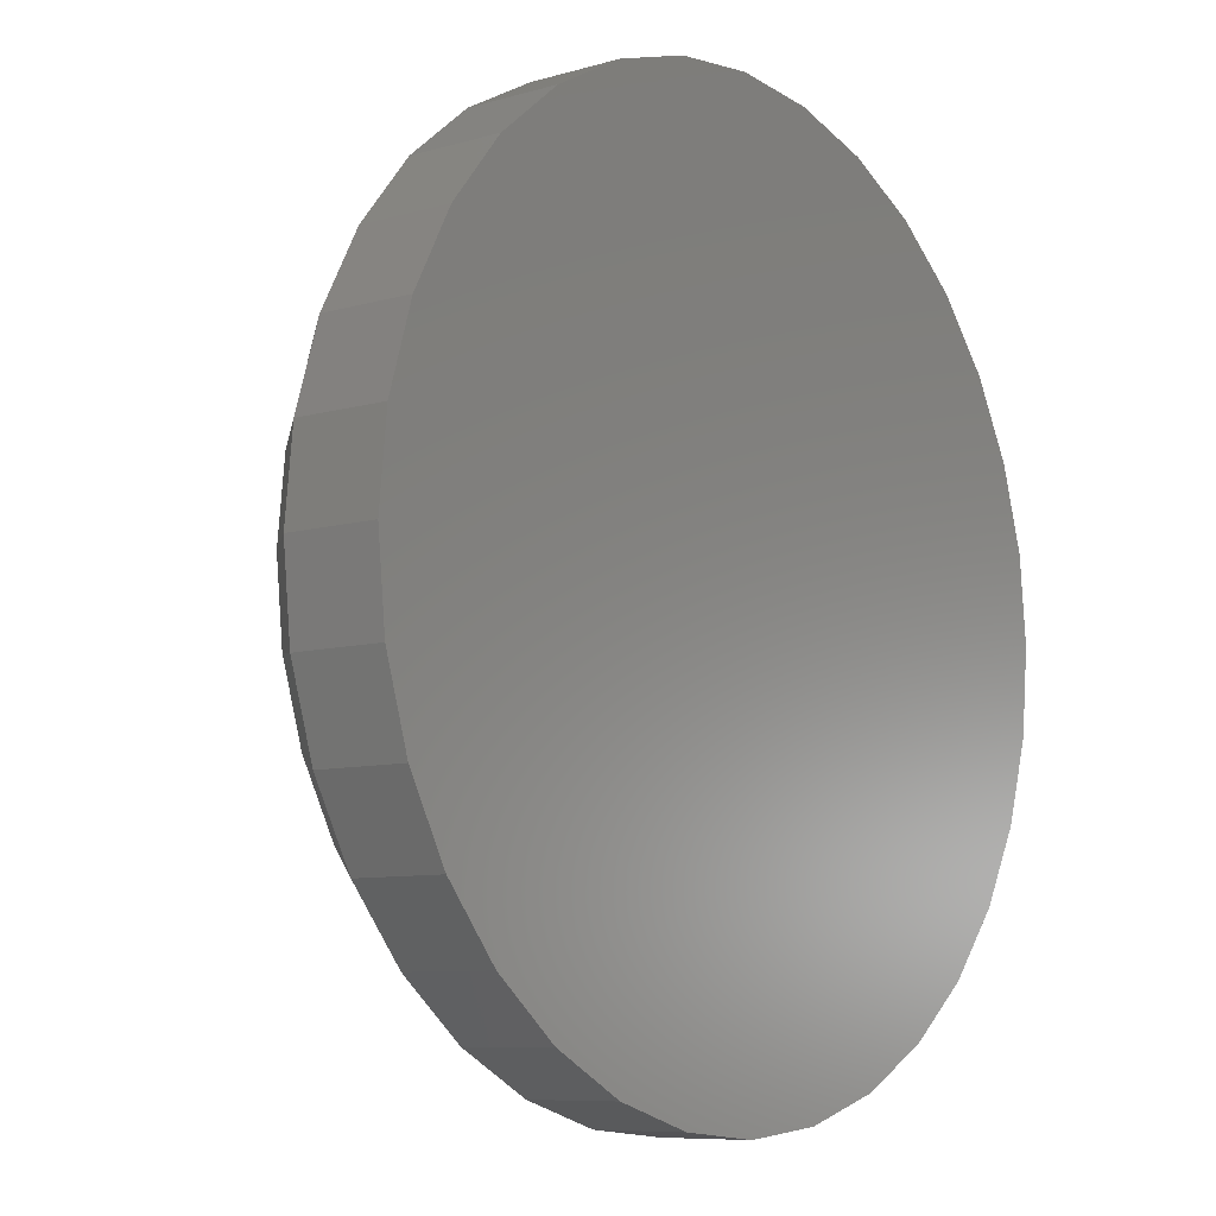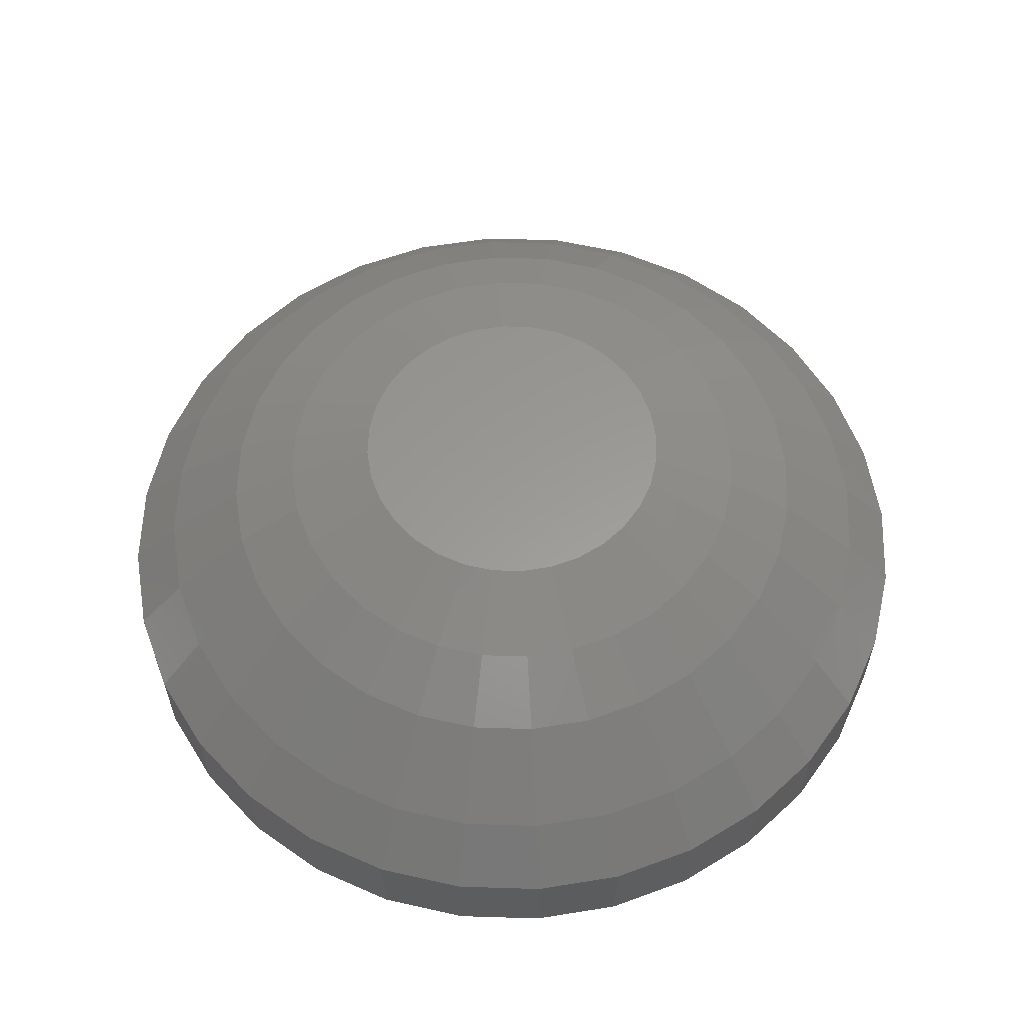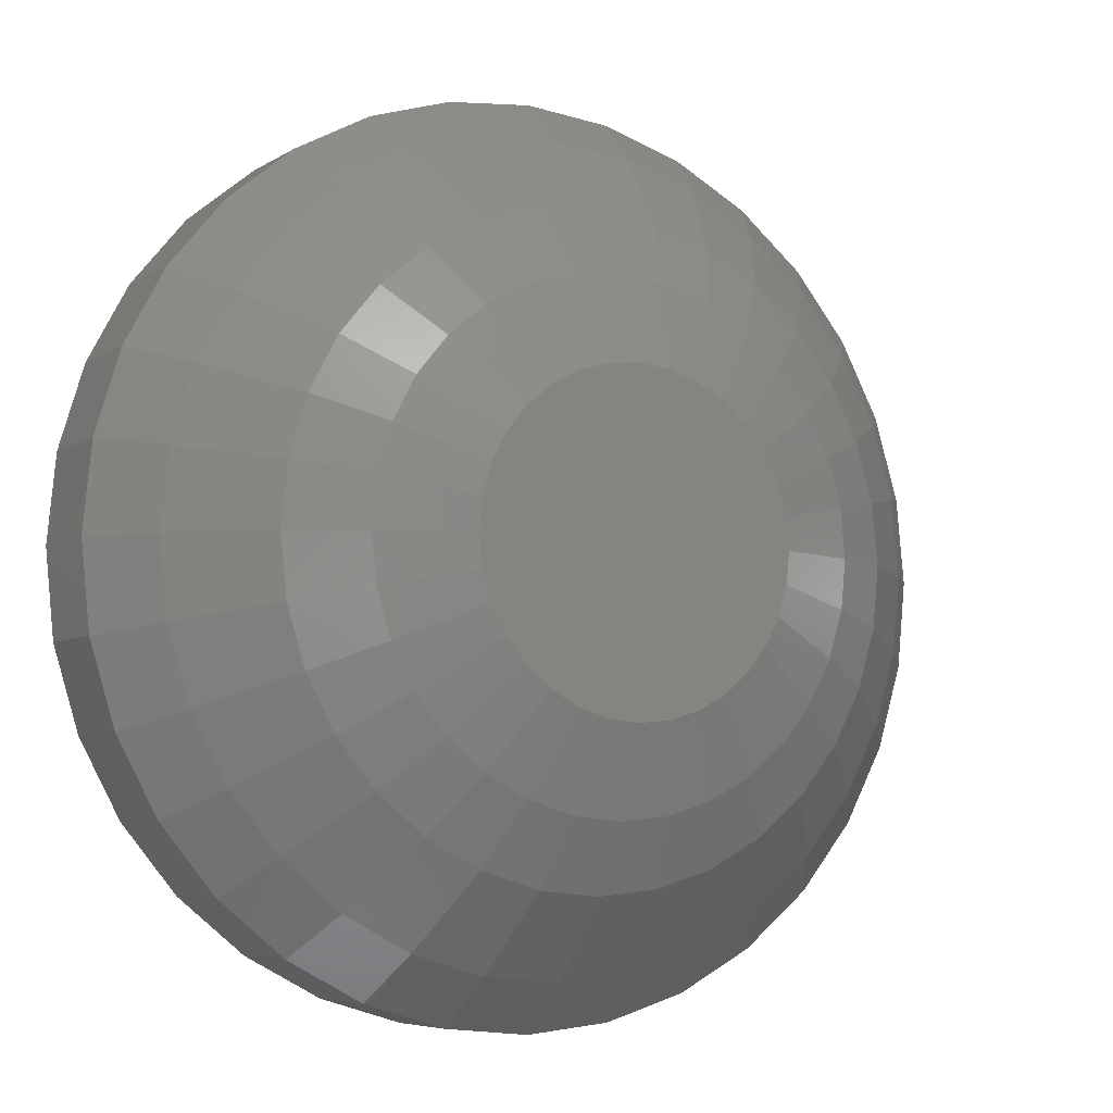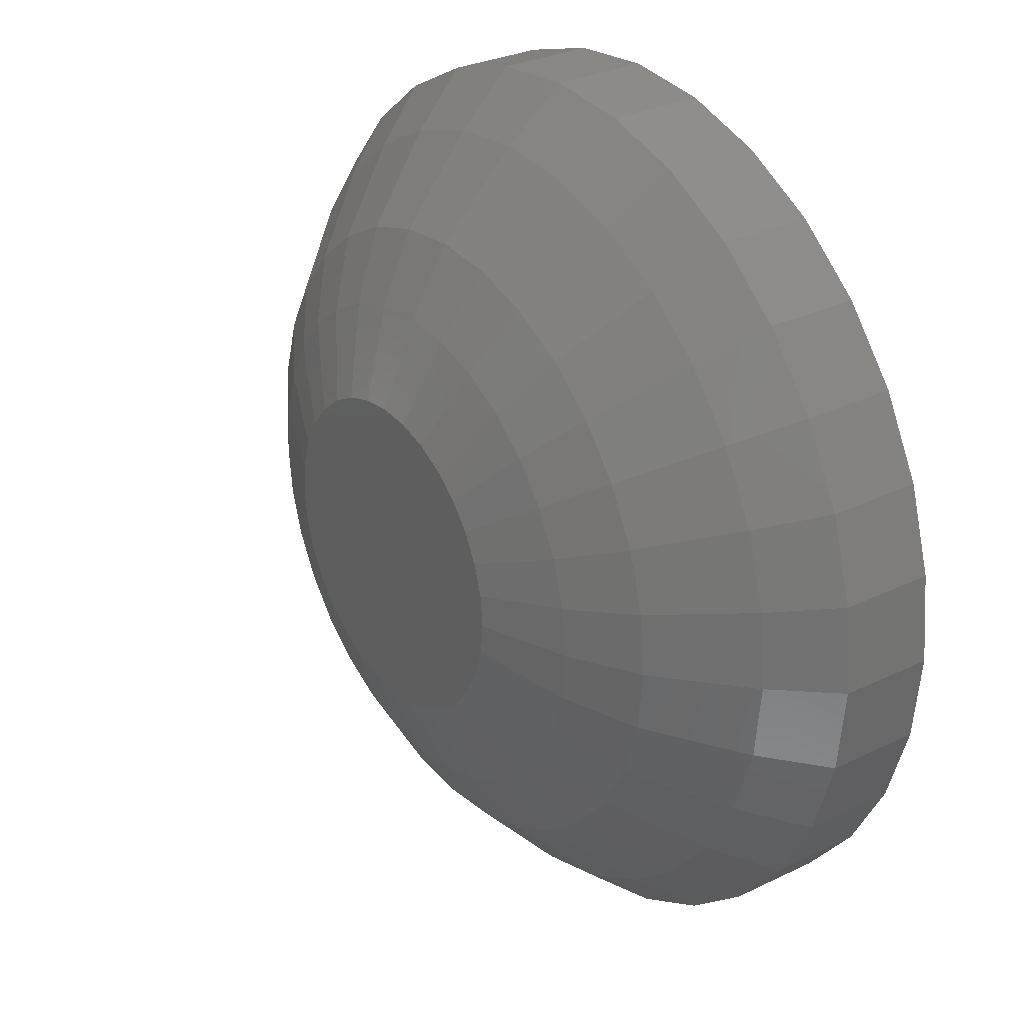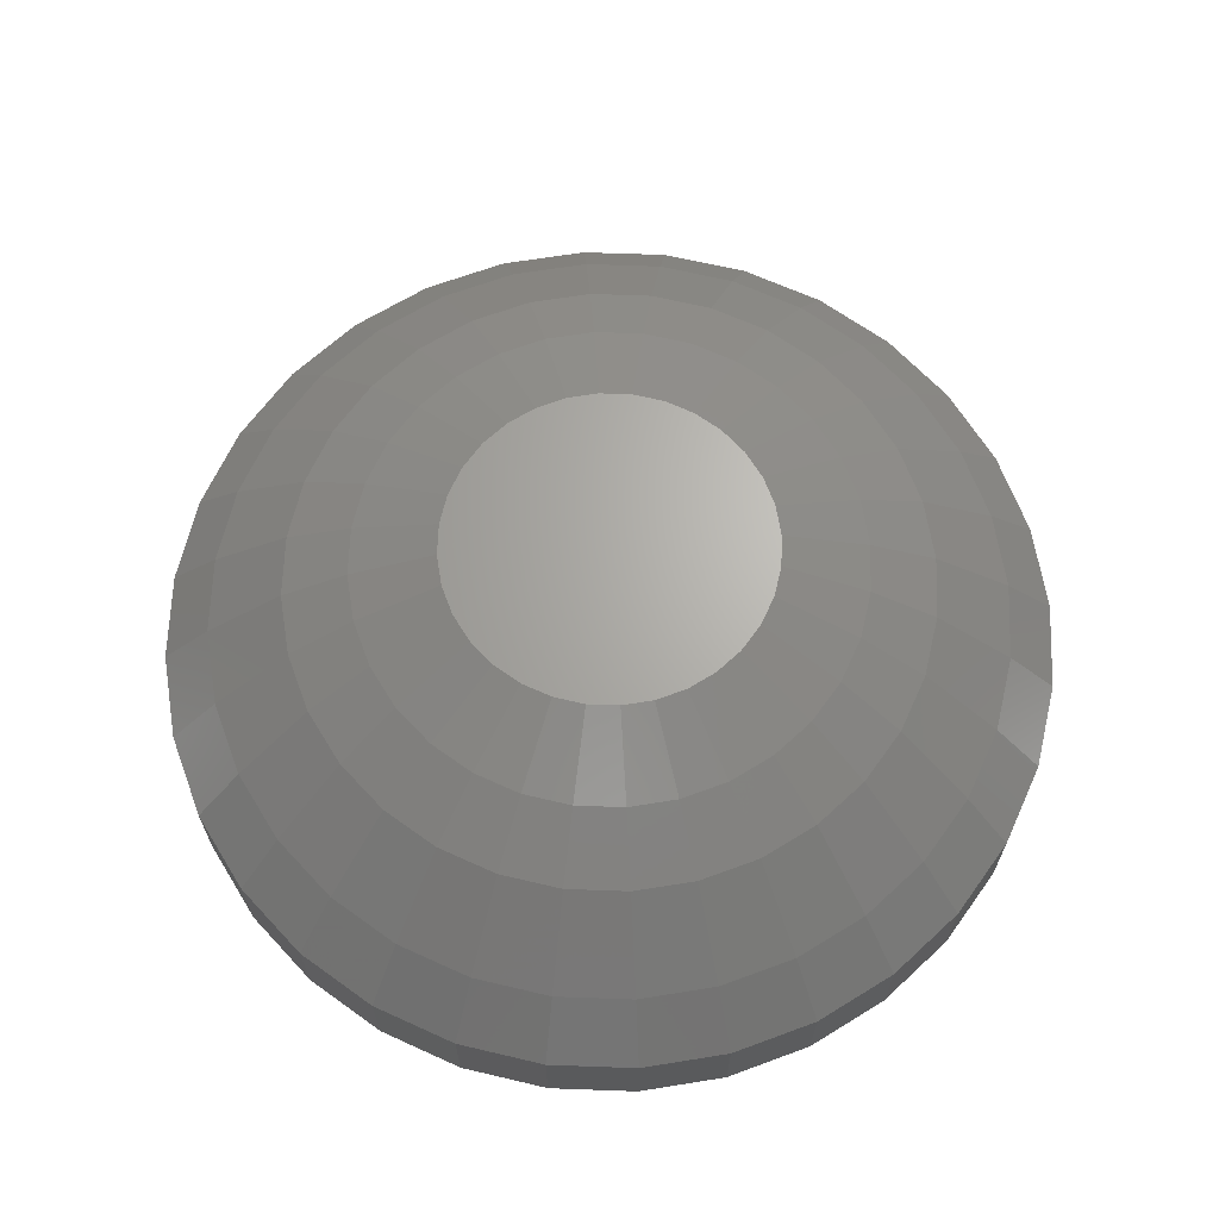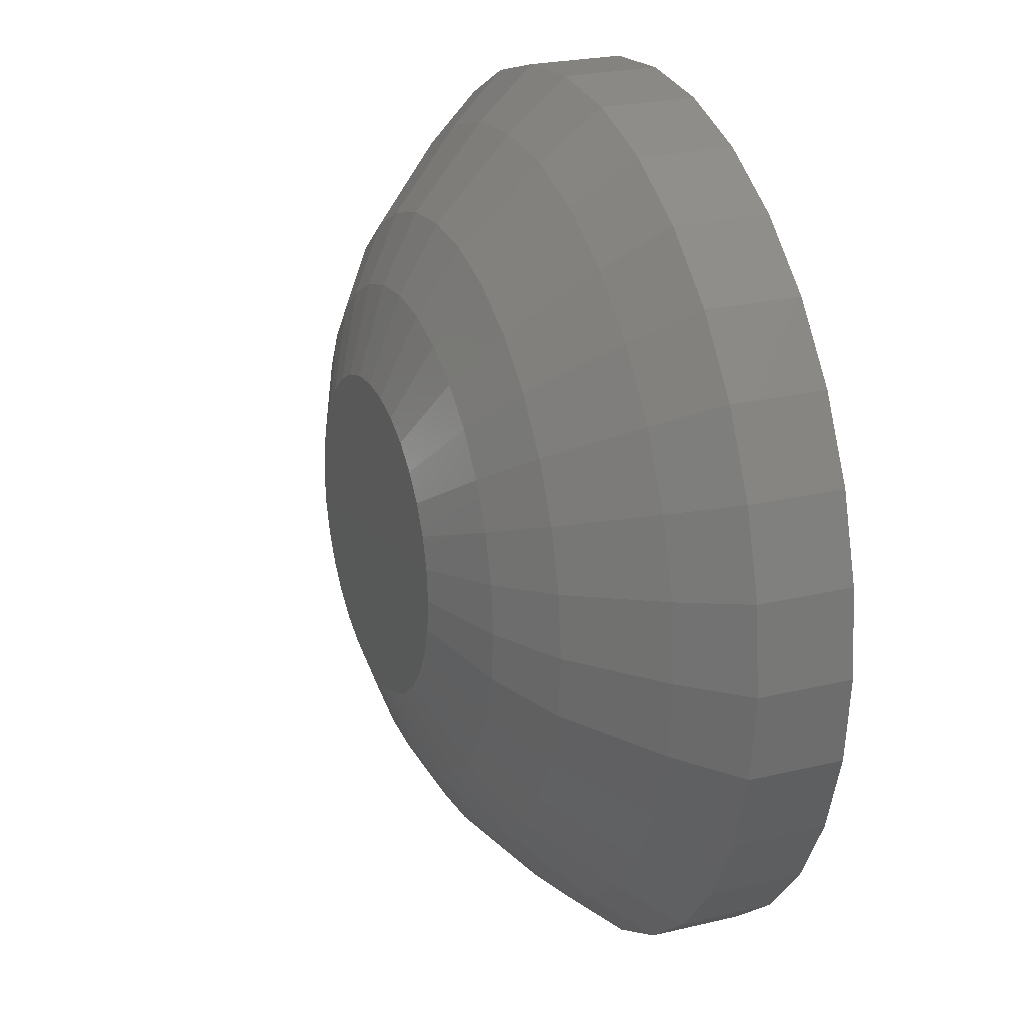
<metadata>
{"format":"stl","ext":"stl","renderer":"f3d","projection":"perspective","resolution":1024,"background":"white","views":[{"elev":-8.2,"azim":-51.3,"up":"+Z"},{"elev":59.6,"azim":86.2,"up":"+Y"},{"elev":-6.0,"azim":150.3,"up":"+Z"},{"elev":29.6,"azim":-125.4,"up":"+Z"},{"elev":66.1,"azim":120.2,"up":"+Y"},{"elev":24.3,"azim":-111.5,"up":"+Z"}]}
</metadata>
<code>
# stl→obj: 192 verts, 380 faces
v -13.34 12.71 -14.96
v -15.02 9.994 -16.63
v -17.63 9.994 -13.45
v -15.66 12.71 -12.14
v 3.468 12.71 -20.06
v 3.931 9.994 -22.38
v -0.1663 9.994 -22.79
v -0.1663 12.71 -20.42
v -8.203 5.564 17.62
v -8.203 9.994 17.62
v -11.83 9.994 15.68
v -11.83 5.564 15.68
v -15.66 12.71 8.562
v -17.63 9.994 9.882
v -15.02 9.994 13.06
v -13.34 12.71 11.39
v -19.57 9.994 -9.822
v -17.38 12.71 -8.919
v -10.52 12.71 13.7
v 6.316 18.03 7.913
v 8.085 18.03 6.462
v 5.203 19.56 3.581
v 4.053 19.56 4.525
v -4.385 19.56 -8.103
v -6.649 18.03 -11.49
v -8.417 18.03 -10.04
v -5.536 19.56 -7.158
v -6.649 18.03 7.913
v -4.632 18.03 8.991
v -3.072 19.56 5.227
v -4.385 19.56 4.525
v -2.443 18.03 9.655
v -1.648 19.56 5.659
v -0.1663 18.03 9.88
v -0.1663 19.56 5.805
v 18.46 12.71 -1.789
v 20.83 9.994 -1.785
v 20.43 9.994 -5.882
v 18.11 12.71 -5.424
v 2.11 18.03 9.655
v 1.315 19.56 5.659
v -8.404 16.19 10.54
v -10.65 16.19 8.696
v -4.263 9.994 -22.38
v -0.1663 5.564 -22.79
v -4.263 5.564 -22.38
v 13.01 12.71 -14.96
v 14.68 9.994 -16.63
v 11.5 9.994 -19.25
v 10.18 12.71 -17.28
v -10.65 16.19 -12.27
v -12.5 16.19 -10.03
v 4.053 19.56 -8.103
v 6.316 18.03 -11.49
v 4.299 18.03 -12.57
v 2.74 19.56 -8.805
v 10.32 16.19 8.696
v 12.16 16.19 6.449
v 9.536 18.03 4.694
v -0.1663 16.19 13.04
v 2.727 16.19 12.75
v 10.32 16.19 -12.27
v 8.072 16.19 -14.12
v 19.24 9.994 -9.822
v 17.05 12.71 -8.919
v -3.059 16.19 12.75
v 10.61 18.03 -6.254
v 13.53 16.19 -7.463
v 12.16 16.19 -10.03
v 9.536 18.03 -8.271
v -8.404 16.19 -14.12
v 5.508 16.19 11.91
v 4.299 18.03 8.991
v 14.68 5.564 13.06
v 14.68 9.994 13.06
v 11.5 9.994 15.68
v 11.5 5.564 15.68
v -20.76 5.564 2.312
v -20.76 5.564 -5.882
v -17.63 5.564 -13.45
v -18.8 12.71 -1.789
v -21.17 9.994 -1.785
v -20.76 9.994 2.312
v -18.44 12.71 1.846
v 3.468 12.71 16.48
v 6.963 12.71 15.42
v 11.28 18.03 0.4876
v 14.38 16.19 1.104
v 14.66 16.19 -1.789
v 11.5 18.03 -1.789
v 13.01 12.71 11.39
v 15.32 12.71 8.562
v -0.1663 12.71 16.84
v 2.74 19.56 5.227
v -5.841 16.19 11.91
v 2.727 16.19 -16.33
v -0.1663 16.19 -16.62
v 11.28 18.03 -4.065
v 14.38 16.19 -4.682
v 13.53 16.19 3.886
v 10.61 18.03 2.676
v -11.83 18.03 -1.789
v -14.99 16.19 -1.789
v -14.71 16.19 1.104
v -11.61 18.03 0.4876
v -7.182 19.56 1.117
v -10.95 18.03 2.676
v -9.868 18.03 4.694
v -6.48 19.56 2.43
v 8.072 16.19 10.54
v 17.05 12.71 5.341
v 15.32 12.71 -12.14
v -8.417 18.03 6.462
v -5.536 19.56 3.581
v 7.87 9.994 -21.19
v 11.5 5.564 -19.25
v 7.87 5.564 -21.19
v -15.02 5.564 -16.63
v -11.83 9.994 -19.25
v -11.83 5.564 -19.25
v 3.931 5.564 18.81
v 20.43 5.564 -5.882
v 17.29 5.564 9.882
v -15.02 5.564 13.06
v -17.63 5.564 9.882
v 20.43 5.564 2.312
v 20.43 9.994 2.312
v 19.24 9.994 6.251
v 19.24 5.564 6.251
v -7.614 19.56 -3.27
v -11.61 18.03 -4.065
v -7.76 19.56 -1.789
v -3.059 16.19 -16.33
v -3.801 12.71 -20.06
v -7.296 12.71 -19
v -5.841 16.19 -15.49
v -7.182 19.56 -4.695
v -21.17 5.564 -1.785
v 7.87 9.994 17.62
v 10.18 12.71 13.7
v -13.87 16.19 -7.463
v -18.44 12.71 -5.424
v -14.71 16.19 -4.682
v -1.648 19.56 -9.237
v -2.443 18.03 -13.23
v -4.632 18.03 -12.57
v -3.072 19.56 -8.805
v 6.963 12.71 -19
v 6.148 19.56 2.43
v -17.38 12.71 5.341
v -13.87 16.19 3.886
v 7.428 19.56 -1.789
v 7.282 19.56 -0.3073
v 18.11 12.71 1.846
v -10.95 18.03 -6.254
v -9.868 18.03 -8.271
v -12.5 16.19 6.449
v 17.29 9.994 9.882
v 5.203 19.56 -7.158
v -4.263 5.564 18.81
v -4.263 9.994 18.81
v -6.48 19.56 -6.008
v -8.203 5.564 -21.19
v -8.203 9.994 -21.19
v -7.614 19.56 -0.3073
v 17.29 9.994 -13.45
v -19.57 9.994 6.251
v 6.849 19.56 1.117
v -20.76 9.994 -5.882
v 6.148 19.56 -6.008
v 6.849 19.56 -4.695
v -19.57 5.564 -9.822
v 5.508 16.19 -15.49
v 2.11 18.03 -13.23
v 20.83 5.564 -1.785
v 14.68 5.564 -16.63
v 17.29 5.564 -13.45
v -3.801 12.71 16.48
v -0.1663 18.03 -13.46
v 7.87 5.564 17.62
v -19.57 5.564 6.251
v -10.52 12.71 -17.28
v 19.24 5.564 -9.822
v -0.1663 19.56 -9.383
v 8.085 18.03 -10.04
v -0.1663 5.564 19.21
v -7.296 12.71 15.42
v 3.931 5.564 -22.38
v 7.282 19.56 -3.27
v 3.931 9.994 18.81
v -0.1663 9.994 19.21
v 1.315 19.56 -9.237
f 1 2 3
f 3 4 1
f 5 6 7
f 7 8 5
f 9 10 11
f 11 12 9
f 13 14 15
f 15 16 13
f 4 3 17
f 17 18 4
f 16 15 11
f 11 19 16
f 20 21 22
f 22 23 20
f 24 25 26
f 26 27 24
f 28 29 30
f 30 31 28
f 29 32 33
f 33 30 29
f 33 32 34
f 34 35 33
f 36 37 38
f 38 39 36
f 35 34 40
f 40 41 35
f 16 19 42
f 42 43 16
f 44 7 45
f 45 46 44
f 47 48 49
f 49 50 47
f 51 1 4
f 4 52 51
f 53 54 55
f 55 56 53
f 21 57 58
f 58 59 21
f 60 61 40
f 40 34 60
f 62 47 50
f 50 63 62
f 39 38 64
f 64 65 39
f 32 66 60
f 60 34 32
f 67 68 69
f 69 70 67
f 71 51 26
f 26 25 71
f 61 72 73
f 73 40 61
f 74 75 76
f 76 77 74
f 78 79 80
f 81 82 83
f 83 84 81
f 85 86 72
f 72 61 85
f 87 88 89
f 89 90 87
f 91 92 58
f 58 57 91
f 60 93 85
f 85 61 60
f 94 73 20
f 20 23 94
f 29 95 66
f 66 32 29
f 96 5 8
f 8 97 96
f 98 99 68
f 68 67 98
f 59 58 100
f 100 101 59
f 102 103 104
f 104 105 102
f 106 107 108
f 108 109 106
f 99 39 65
f 65 68 99
f 20 110 57
f 57 21 20
f 58 92 111
f 111 100 58
f 69 112 47
f 47 62 69
f 108 113 114
f 114 109 108
f 115 49 116
f 116 117 115
f 118 2 119
f 119 120 118
f 121 78 122
f 122 123 121
f 124 15 14
f 14 125 124
f 126 127 128
f 128 129 126
f 114 113 28
f 28 31 114
f 130 131 102
f 102 132 130
f 133 134 135
f 135 136 133
f 137 130 132
f 83 82 138
f 138 78 83
f 11 15 124
f 124 12 11
f 86 139 76
f 76 140 86
f 141 18 142
f 142 143 141
f 123 77 121
f 144 145 146
f 146 147 144
f 148 115 6
f 6 5 148
f 22 21 59
f 59 149 22
f 143 142 81
f 81 103 143
f 104 84 150
f 150 151 104
f 52 4 18
f 18 141 52
f 87 90 152
f 152 153 87
f 105 104 151
f 151 107 105
f 73 72 110
f 110 20 73
f 100 111 154
f 154 88 100
f 155 141 143
f 143 131 155
f 26 51 52
f 52 156 26
f 107 151 157
f 157 108 107
f 131 143 103
f 103 102 131
f 156 52 141
f 141 155 156
f 108 157 43
f 43 113 108
f 158 75 74
f 74 123 158
f 159 53 56
f 160 161 10
f 10 9 160
f 137 155 131
f 131 130 137
f 27 26 156
f 156 162 27
f 163 164 44
f 44 46 163
f 132 102 105
f 105 165 132
f 112 166 48
f 48 47 112
f 92 158 128
f 128 111 92
f 134 44 164
f 164 135 134
f 84 83 167
f 167 150 84
f 150 167 14
f 14 13 150
f 59 101 168
f 168 149 59
f 82 169 79
f 79 138 82
f 142 169 82
f 82 81 142
f 18 17 169
f 169 142 18
f 67 70 170
f 170 171 67
f 8 7 44
f 44 134 8
f 103 81 84
f 84 104 103
f 168 101 87
f 87 153 168
f 147 24 27
f 157 13 16
f 16 43 157
f 146 136 71
f 71 25 146
f 17 3 80
f 80 172 17
f 173 96 174
f 174 55 173
f 122 175 126
f 176 48 166
f 166 177 176
f 66 178 93
f 93 60 66
f 116 177 122
f 174 96 97
f 97 179 174
f 76 139 180
f 180 77 76
f 154 127 37
f 37 36 154
f 167 83 78
f 78 181 167
f 165 105 107
f 107 106 165
f 182 119 2
f 2 1 182
f 65 112 69
f 69 68 65
f 120 163 46
f 41 40 73
f 73 94 41
f 173 148 5
f 5 96 173
f 183 64 38
f 38 122 183
f 132 165 106
f 114 30 35
f 145 133 136
f 136 146 145
f 152 159 184
f 159 185 54
f 54 53 159
f 152 171 159
f 72 86 140
f 140 110 72
f 42 95 29
f 29 28 42
f 121 186 160
f 132 114 35
f 35 152 132
f 184 144 147
f 183 177 166
f 166 64 183
f 185 62 63
f 63 54 185
f 159 56 184
f 154 36 89
f 89 88 154
f 54 63 173
f 173 55 54
f 123 74 77
f 19 187 95
f 95 42 19
f 184 27 132
f 132 152 184
f 65 64 166
f 166 112 65
f 89 36 39
f 39 99 89
f 188 6 115
f 115 117 188
f 78 46 116
f 116 122 78
f 43 42 28
f 28 113 43
f 189 98 67
f 67 171 189
f 90 89 99
f 99 98 90
f 110 140 91
f 91 57 110
f 85 190 139
f 139 86 85
f 171 170 159
f 71 182 1
f 1 51 71
f 111 128 127
f 127 154 111
f 70 69 62
f 62 185 70
f 79 172 80
f 8 134 133
f 133 97 8
f 184 179 145
f 145 144 184
f 7 6 188
f 188 45 7
f 152 90 98
f 98 189 152
f 178 161 191
f 191 93 178
f 168 153 152
f 114 31 30
f 170 70 185
f 185 159 170
f 12 124 125
f 132 106 114
f 35 94 22
f 160 9 12
f 119 164 163
f 163 120 119
f 22 168 152
f 184 147 27
f 27 137 132
f 35 41 94
f 56 192 184
f 94 23 22
f 152 189 171
f 22 149 168
f 30 33 35
f 106 109 114
f 174 179 184
f 184 192 174
f 139 190 121
f 121 180 139
f 49 48 176
f 176 116 49
f 12 125 78
f 63 50 148
f 148 173 63
f 187 10 161
f 161 178 187
f 80 3 2
f 2 118 80
f 101 100 88
f 88 87 101
f 135 182 71
f 71 136 135
f 35 22 152
f 140 76 75
f 75 91 140
f 177 183 122
f 27 162 137
f 79 169 17
f 17 172 79
f 93 191 190
f 190 85 93
f 14 167 181
f 181 125 14
f 78 138 79
f 80 120 46
f 78 80 46
f 121 160 12
f 122 126 123
f 151 150 13
f 13 157 151
f 55 174 192
f 192 56 55
f 46 188 116
f 121 12 78
f 95 187 178
f 178 66 95
f 77 180 121
f 126 129 123
f 80 118 120
f 46 45 188
f 116 176 177
f 125 181 78
f 122 38 37
f 37 175 122
f 188 117 116
f 129 128 158
f 158 123 129
f 50 49 115
f 115 148 50
f 135 164 119
f 119 182 135
f 91 75 158
f 158 92 91
f 162 156 155
f 155 137 162
f 121 190 191
f 191 186 121
f 179 97 133
f 133 145 179
f 37 127 126
f 126 175 37
f 19 11 10
f 10 187 19
f 191 161 160
f 160 186 191
f 146 25 24
f 24 147 146

</code>
